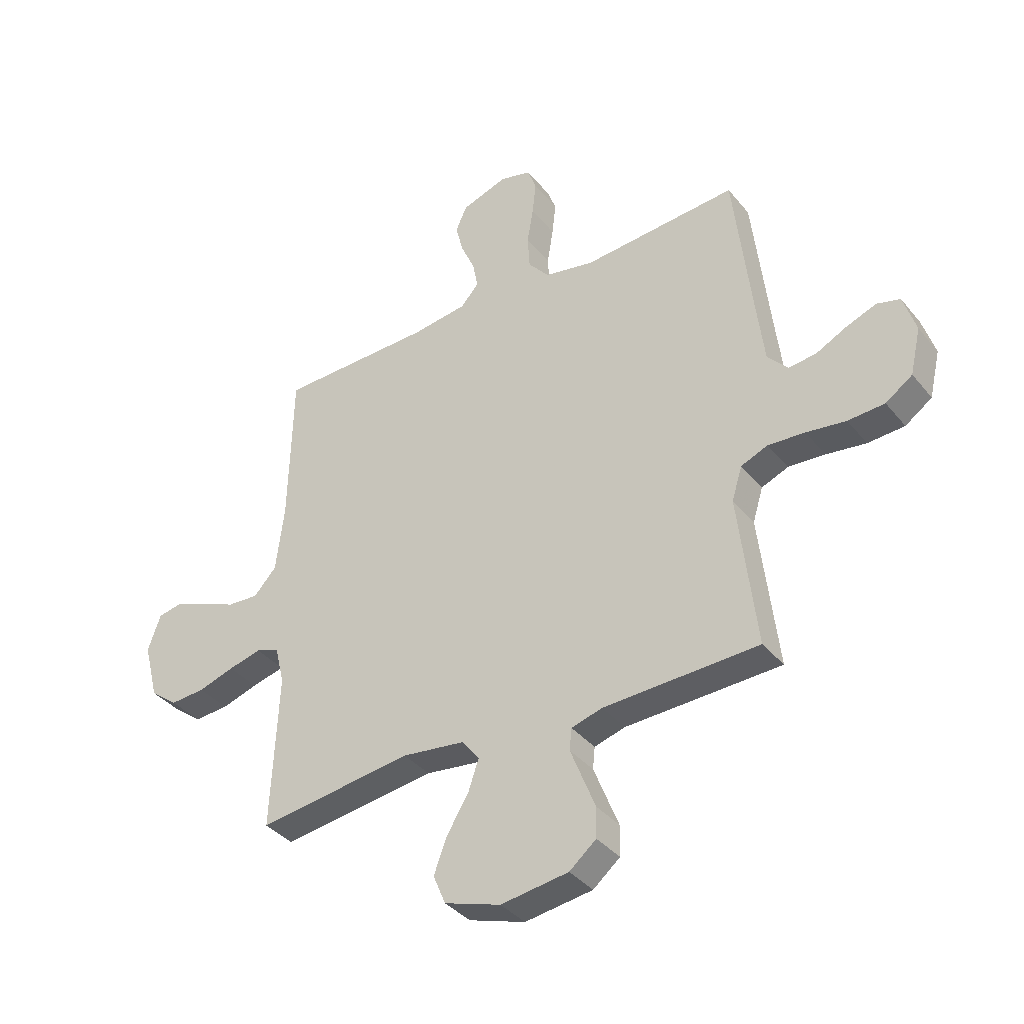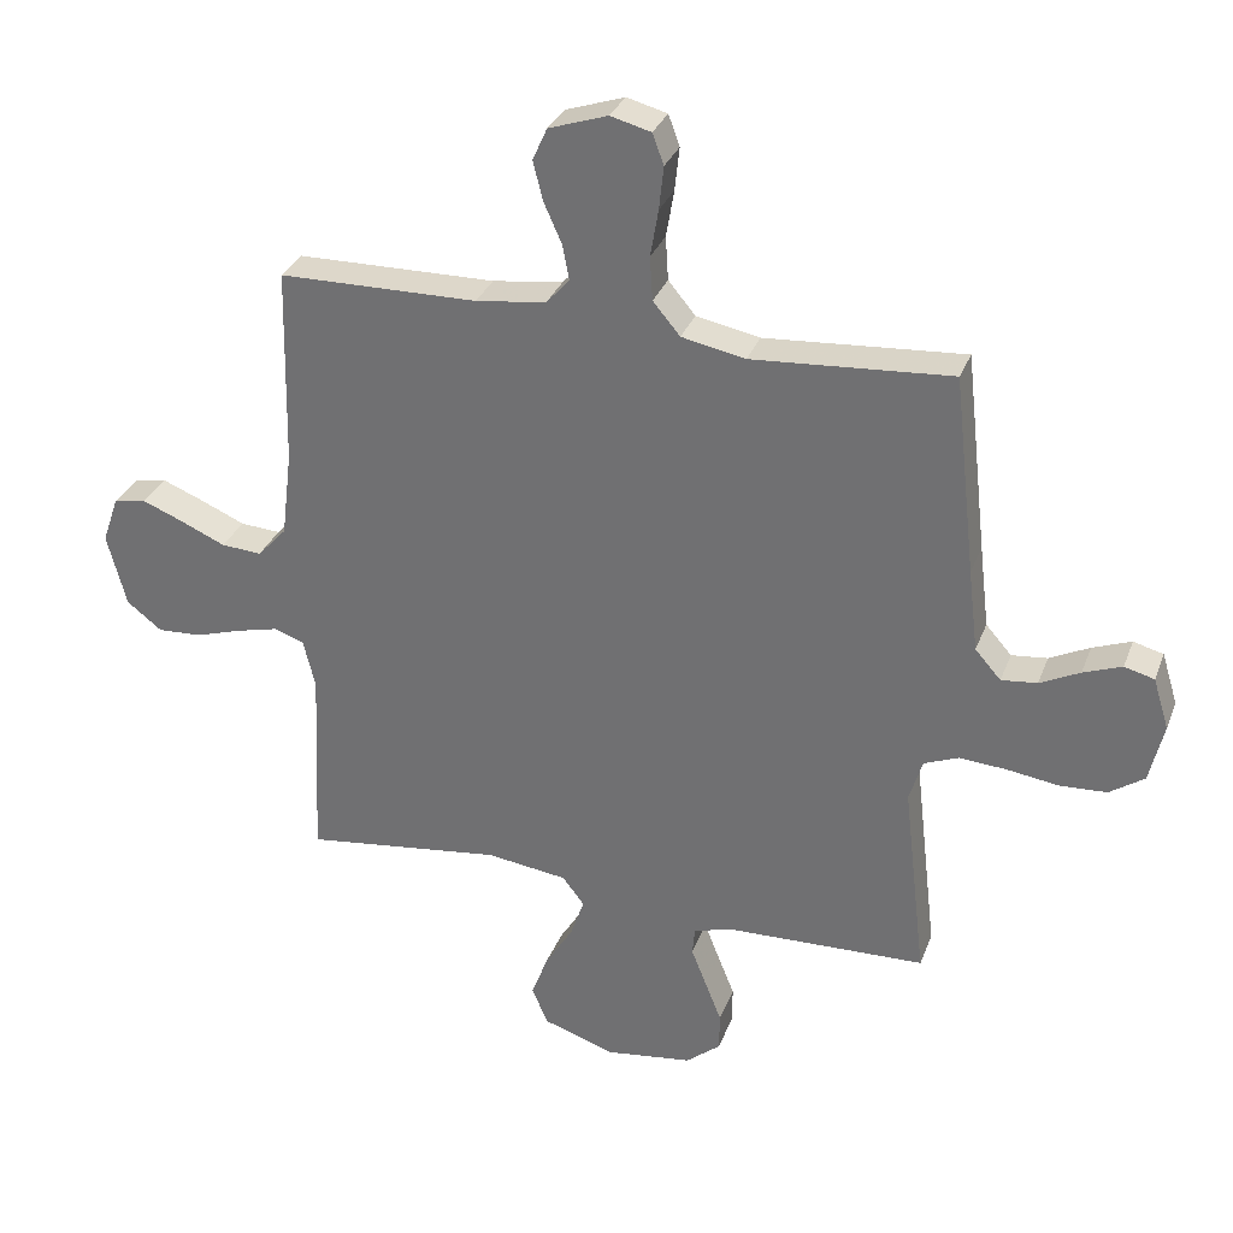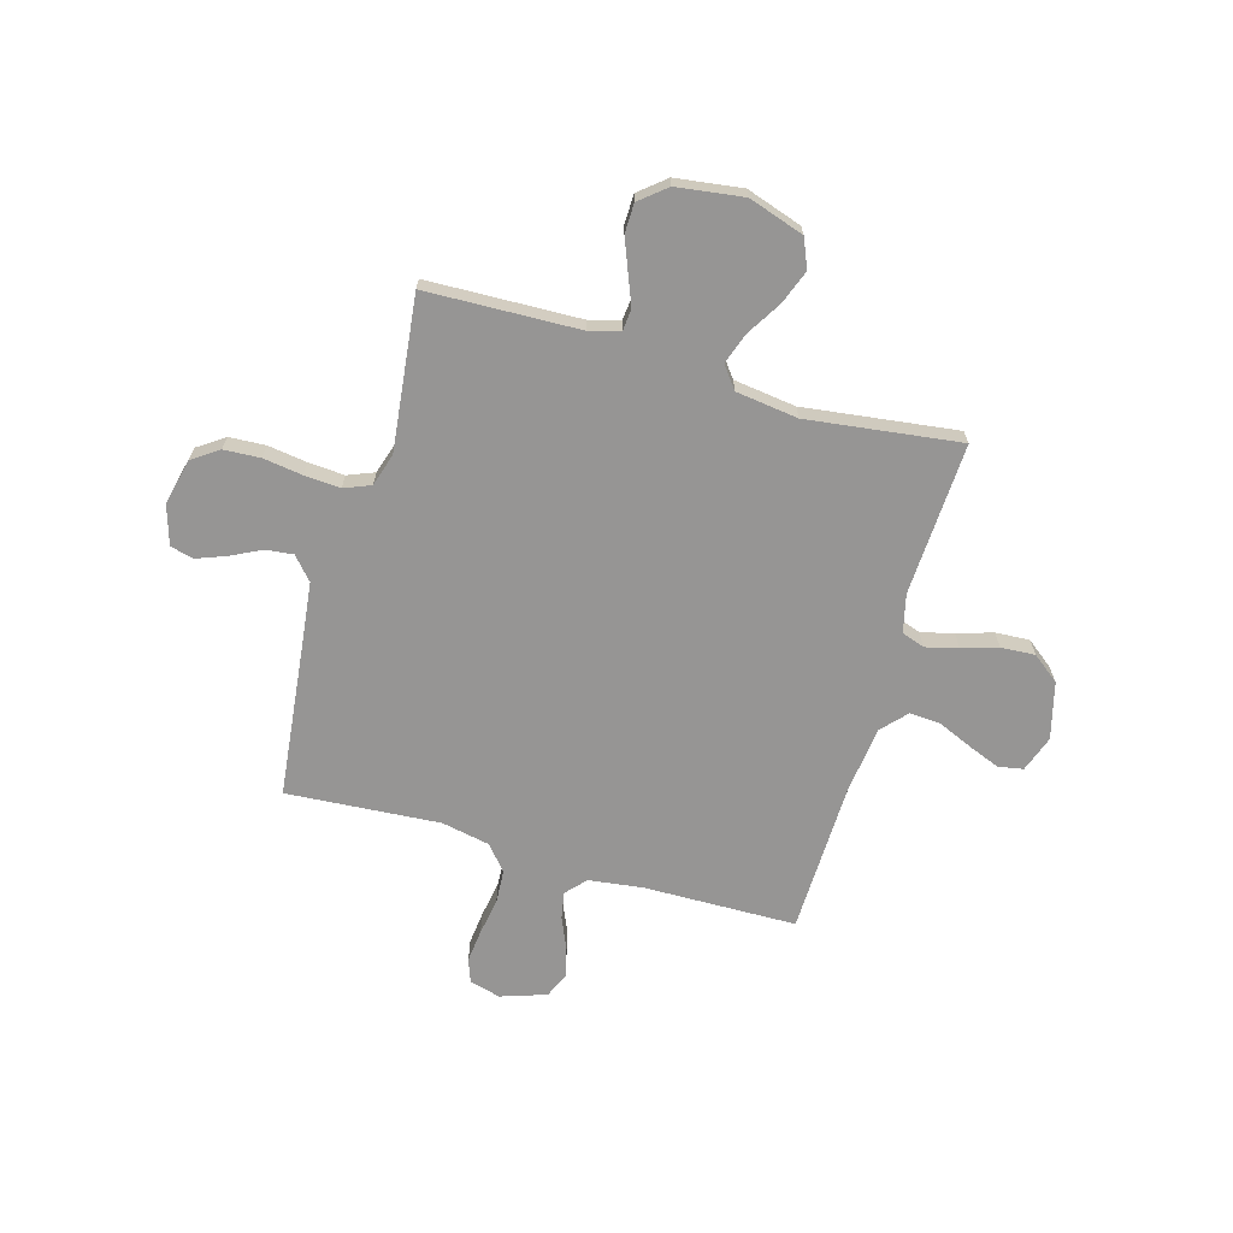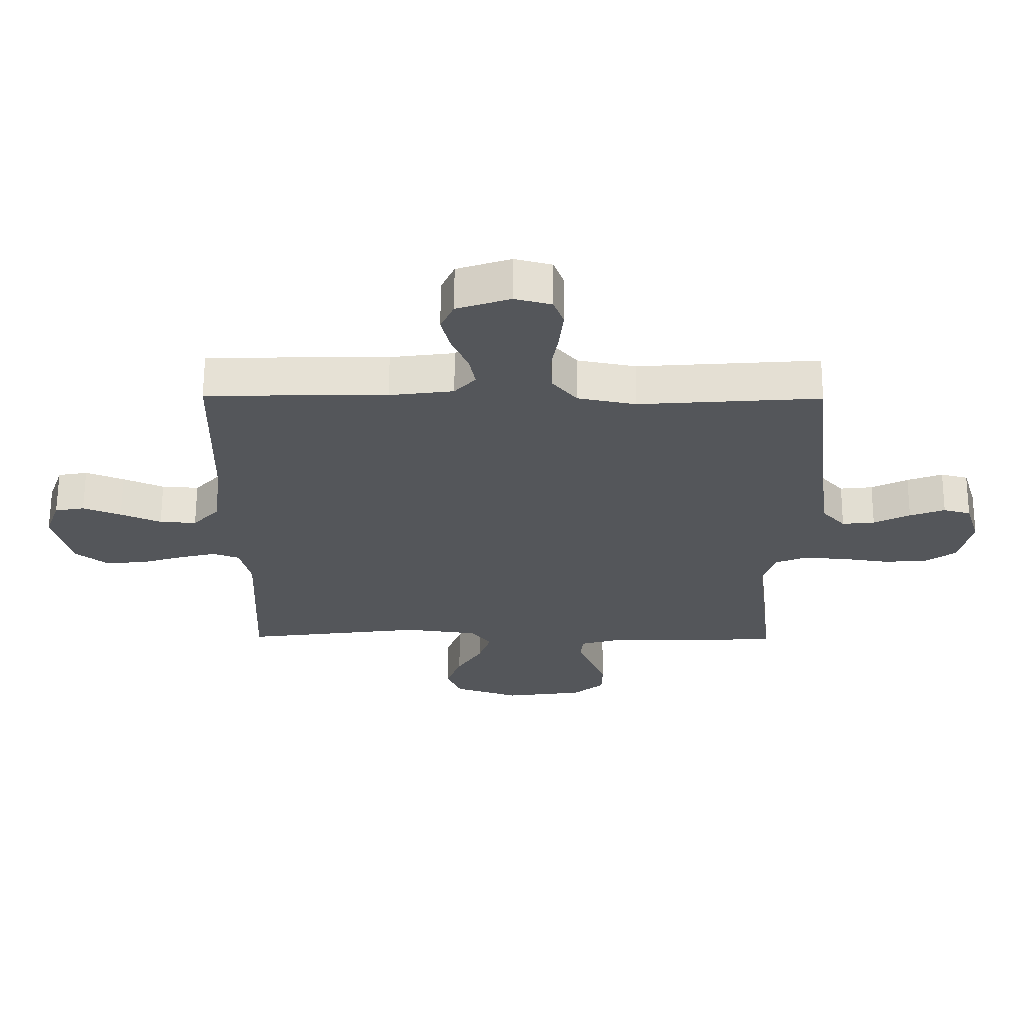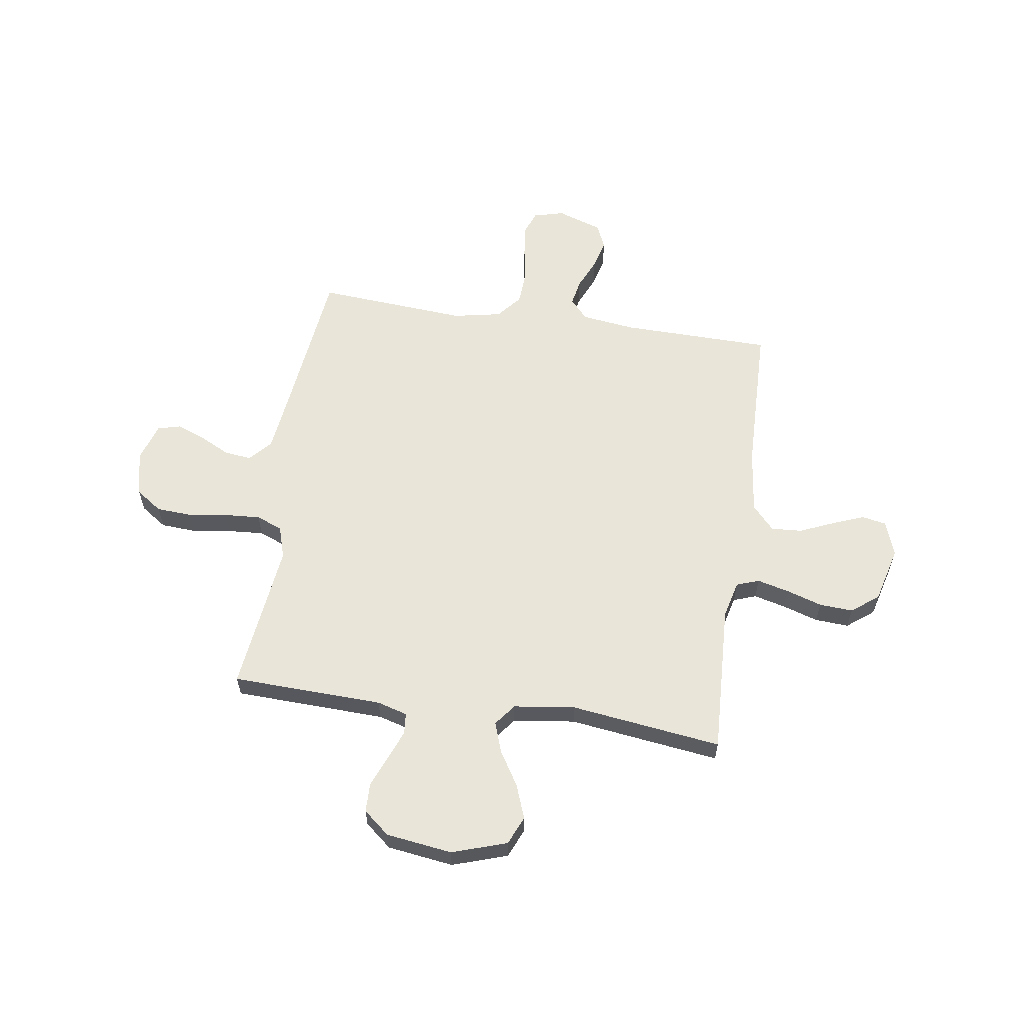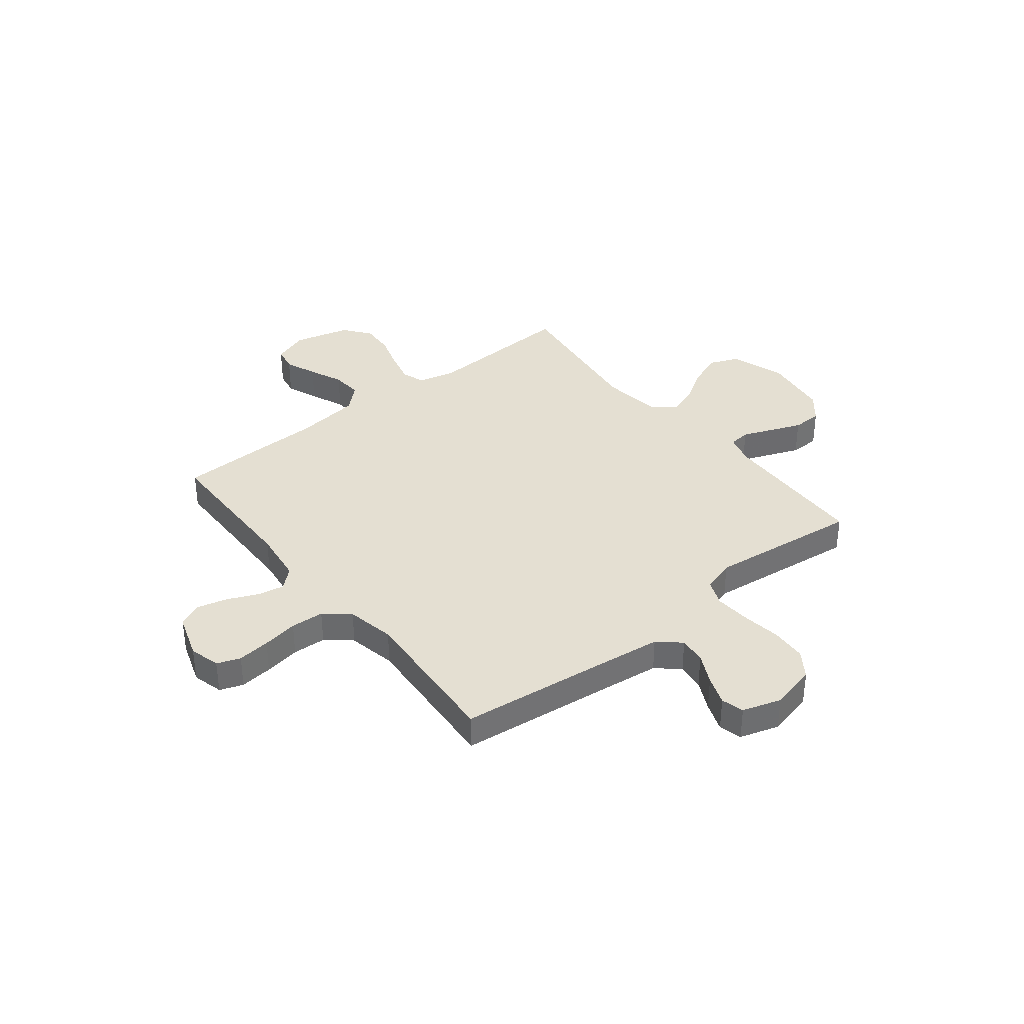
<metadata>
{"format":"obj","ext":"obj","renderer":"f3d","projection":"perspective","resolution":1024,"background":"white","views":[{"elev":-37.4,"azim":34.3,"up":"+Z"},{"elev":31.5,"azim":18.8,"up":"+Z"},{"elev":-67.6,"azim":163.9,"up":"+Y"},{"elev":64.3,"azim":0.3,"up":"+Z"},{"elev":59.7,"azim":-171.5,"up":"+Y"},{"elev":36.9,"azim":51.5,"up":"+Y"}]}
</metadata>
<code>
v -0.5 0.07 -0.5
v -0.486 0.07 -0.2
v -0.504 0.07 -0.126
v -0.549 0.07 -0.11
v -0.613 0.07 -0.126
v -0.683 0.07 -0.148
v -0.75 0.07 -0.152
v -0.803 0.07 -0.111
v -0.832 0.07 0
v -0.807 0.07 0.071
v -0.758 0.07 0.08
v -0.695 0.07 0.055
v -0.628 0.07 0.026
v -0.567 0.07 0.022
v -0.523 0.07 0.07
v -0.507 0.07 0.2
v -0.5 0.07 0.5
v -0.2 0.07 0.505
v -0.094 0.07 0.519
v -0.059 0.07 0.558
v -0.069 0.07 0.611
v -0.096 0.07 0.672
v -0.111 0.07 0.731
v -0.089 0.07 0.78
v 0 0.07 0.81
v 0.061 0.07 0.794
v 0.078 0.07 0.748
v 0.071 0.07 0.683
v 0.059 0.07 0.612
v 0.063 0.07 0.546
v 0.104 0.07 0.497
v 0.2 0.07 0.478
v 0.5 0.07 0.5
v 0.534 0.07 0.2
v 0.549 0.07 0.075
v 0.588 0.07 0.031
v 0.642 0.07 0.037
v 0.702 0.07 0.067
v 0.76 0.07 0.089
v 0.805 0.07 0.077
v 0.829 0.07 0
v 0.808 0.07 -0.09
v 0.756 0.07 -0.126
v 0.685 0.07 -0.13
v 0.608 0.07 -0.119
v 0.537 0.07 -0.114
v 0.485 0.07 -0.135
v 0.465 0.07 -0.2
v 0.5 0.07 -0.5
v 0.2 0.07 -0.51
v 0.14 0.07 -0.527
v 0.136 0.07 -0.569
v 0.159 0.07 -0.627
v 0.184 0.07 -0.69
v 0.183 0.07 -0.748
v 0.131 0.07 -0.791
v 0 0.07 -0.809
v -0.109 0.07 -0.773
v -0.133 0.07 -0.716
v -0.108 0.07 -0.649
v -0.066 0.07 -0.581
v -0.045 0.07 -0.52
v -0.078 0.07 -0.477
v -0.2 0.07 -0.461
v -0.5 0 -0.5
v -0.486 0 -0.2
v -0.504 0 -0.126
v -0.549 0 -0.11
v -0.613 0 -0.126
v -0.683 0 -0.148
v -0.75 0 -0.152
v -0.803 0 -0.111
v -0.832 0 0
v -0.807 0 0.071
v -0.758 0 0.08
v -0.695 0 0.055
v -0.628 0 0.026
v -0.567 0 0.022
v -0.523 0 0.07
v -0.507 0 0.2
v -0.5 0 0.5
v -0.2 0 0.505
v -0.094 0 0.519
v -0.059 0 0.558
v -0.069 0 0.611
v -0.096 0 0.672
v -0.111 0 0.731
v -0.089 0 0.78
v 0 0 0.81
v 0.061 0 0.794
v 0.078 0 0.748
v 0.071 0 0.683
v 0.059 0 0.612
v 0.063 0 0.546
v 0.104 0 0.497
v 0.2 0 0.478
v 0.5 0 0.5
v 0.534 0 0.2
v 0.549 0 0.075
v 0.588 0 0.031
v 0.642 0 0.037
v 0.702 0 0.067
v 0.76 0 0.089
v 0.805 0 0.077
v 0.829 0 0
v 0.808 0 -0.09
v 0.756 0 -0.126
v 0.685 0 -0.13
v 0.608 0 -0.119
v 0.537 0 -0.114
v 0.485 0 -0.135
v 0.465 0 -0.2
v 0.5 0 -0.5
v 0.2 0 -0.51
v 0.14 0 -0.527
v 0.136 0 -0.569
v 0.159 0 -0.627
v 0.184 0 -0.69
v 0.183 0 -0.748
v 0.131 0 -0.791
v 0 0 -0.809
v -0.109 0 -0.773
v -0.133 0 -0.716
v -0.108 0 -0.649
v -0.066 0 -0.581
v -0.045 0 -0.52
v -0.078 0 -0.477
v -0.2 0 -0.461
f 58 59 60 61
f 58 61 62
f 57 58 62
f 56 57 62
f 53 54 55 56
f 52 53 56 62
f 51 52 62 63
f 48 49 50
f 47 48 50 51
f 42 43 44 45
f 42 45 46
f 41 42 46
f 40 41 46
f 37 38 39 40
f 37 40 46 47
f 32 33 34
f 31 32 34 35
f 26 27 28 29
f 24 25 26 29
f 24 29 30
f 21 22 23 24
f 20 21 24 30
f 19 20 30 31
f 16 17 18
f 15 16 18 19
f 14 15 19 31
f 10 11 12 13
f 8 9 10 13
f 8 13 14
f 5 6 7 8
f 4 5 8 14
f 3 4 14 31
f 64 1 2
f 63 64 2 3
f 47 51 63 3
f 36 37 47 3
f 3 31 35 36
f 125 124 123 122
f 126 125 122
f 126 122 121
f 126 121 120
f 120 119 118 117
f 126 120 117 116
f 127 126 116 115
f 114 113 112
f 115 114 112 111
f 109 108 107 106
f 110 109 106
f 110 106 105
f 110 105 104
f 104 103 102 101
f 111 110 104 101
f 98 97 96
f 99 98 96 95
f 93 92 91 90
f 93 90 89 88
f 94 93 88
f 88 87 86 85
f 94 88 85 84
f 95 94 84 83
f 82 81 80
f 83 82 80 79
f 95 83 79 78
f 77 76 75 74
f 77 74 73 72
f 78 77 72
f 72 71 70 69
f 78 72 69 68
f 95 78 68 67
f 66 65 128
f 67 66 128 127
f 67 127 115 111
f 67 111 101 100
f 100 99 95 67
f 1 65 66 2
f 2 66 67 3
f 3 67 68 4
f 4 68 69 5
f 5 69 70 6
f 6 70 71 7
f 7 71 72 8
f 8 72 73 9
f 9 73 74 10
f 10 74 75 11
f 11 75 76 12
f 12 76 77 13
f 13 77 78 14
f 14 78 79 15
f 15 79 80 16
f 16 80 81 17
f 17 81 82 18
f 18 82 83 19
f 19 83 84 20
f 20 84 85 21
f 21 85 86 22
f 22 86 87 23
f 23 87 88 24
f 24 88 89 25
f 25 89 90 26
f 26 90 91 27
f 27 91 92 28
f 28 92 93 29
f 29 93 94 30
f 30 94 95 31
f 31 95 96 32
f 32 96 97 33
f 33 97 98 34
f 34 98 99 35
f 35 99 100 36
f 36 100 101 37
f 37 101 102 38
f 38 102 103 39
f 39 103 104 40
f 40 104 105 41
f 41 105 106 42
f 42 106 107 43
f 43 107 108 44
f 44 108 109 45
f 45 109 110 46
f 46 110 111 47
f 47 111 112 48
f 48 112 113 49
f 49 113 114 50
f 50 114 115 51
f 51 115 116 52
f 52 116 117 53
f 53 117 118 54
f 54 118 119 55
f 55 119 120 56
f 56 120 121 57
f 57 121 122 58
f 58 122 123 59
f 59 123 124 60
f 60 124 125 61
f 61 125 126 62
f 62 126 127 63
f 63 127 128 64
f 64 128 65 1

</code>
